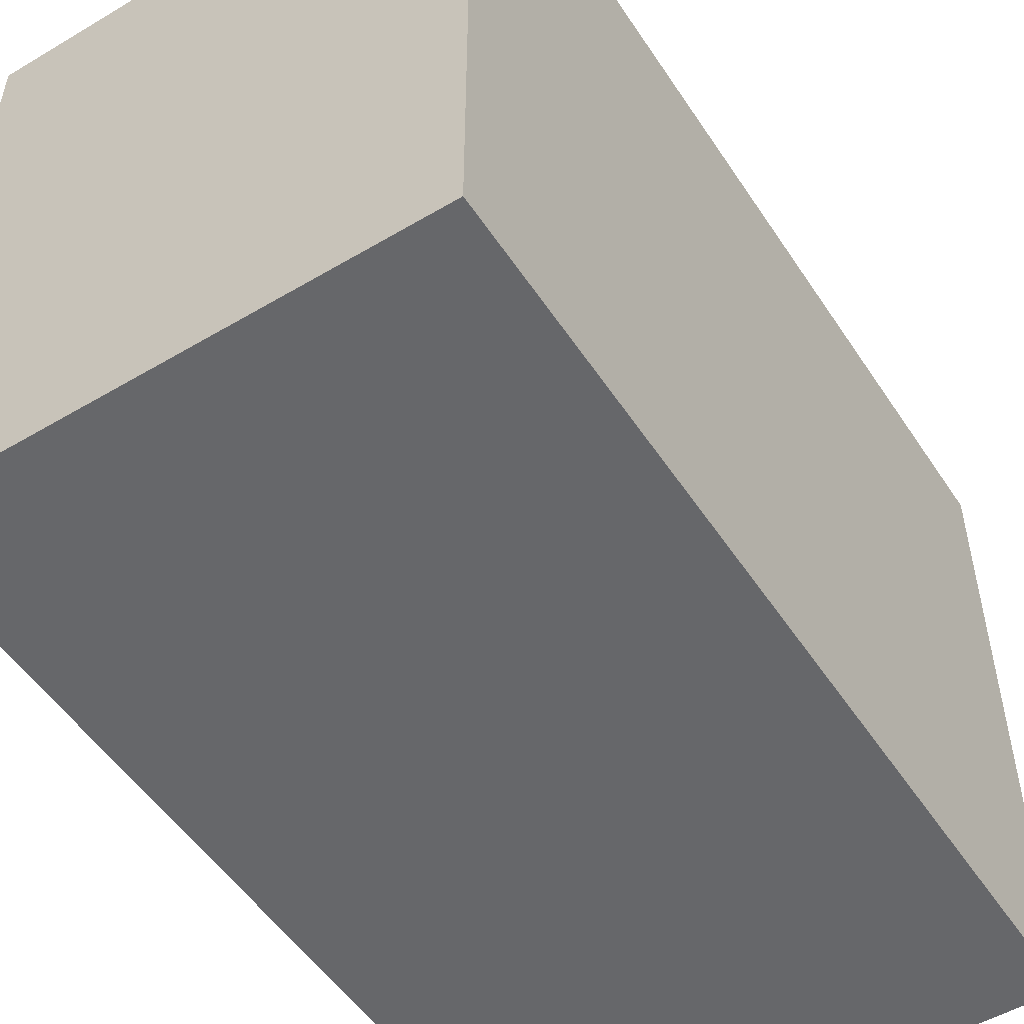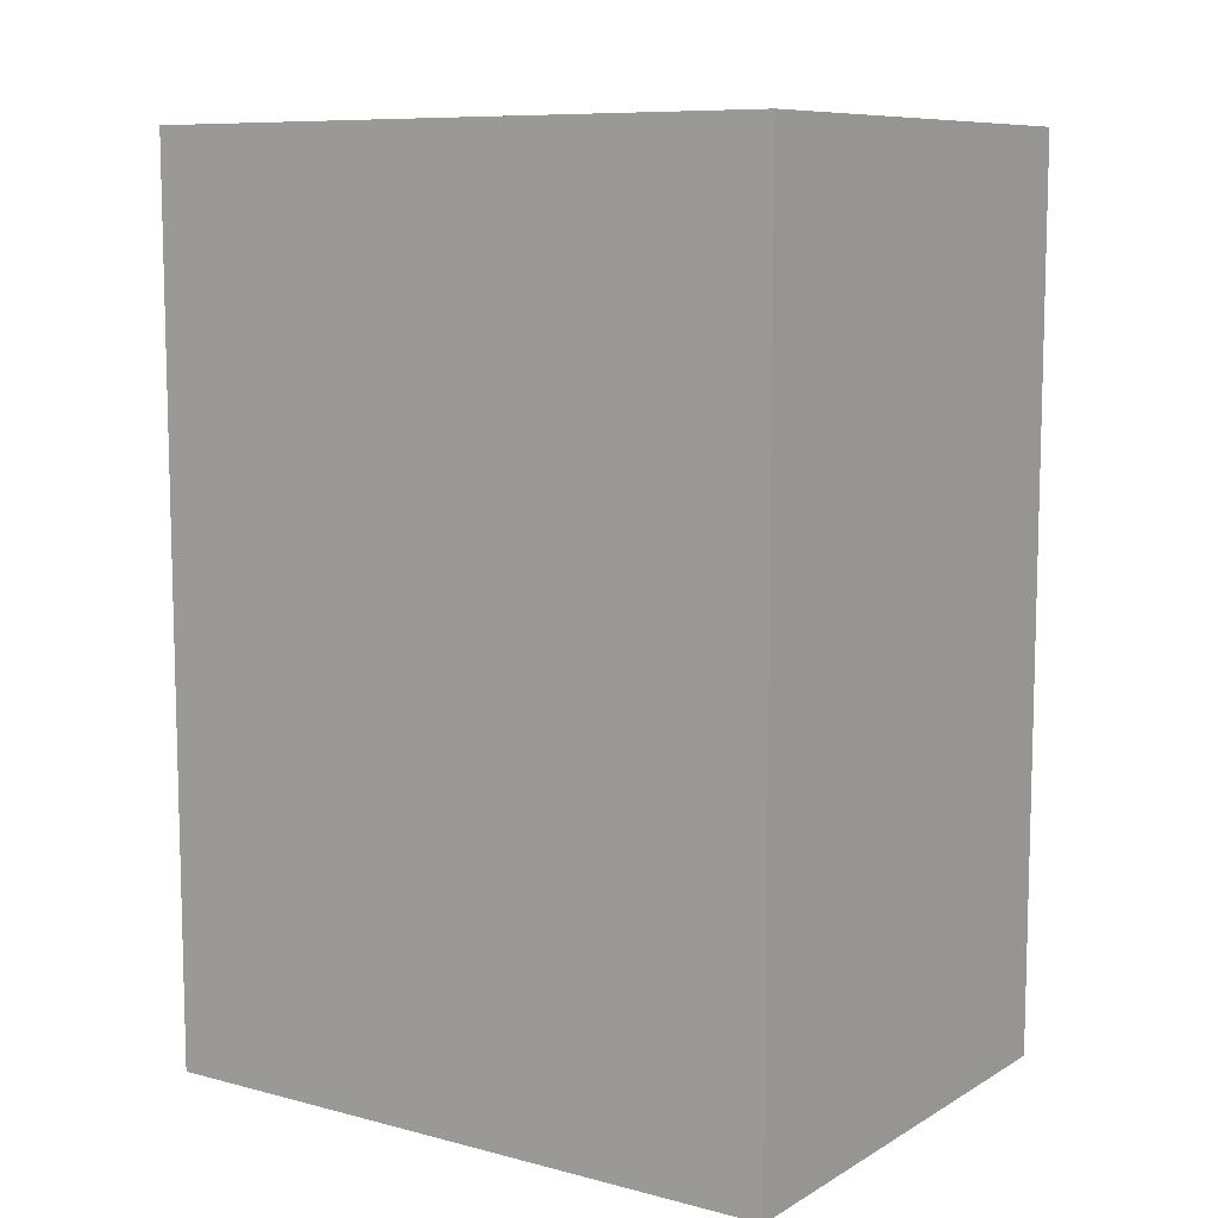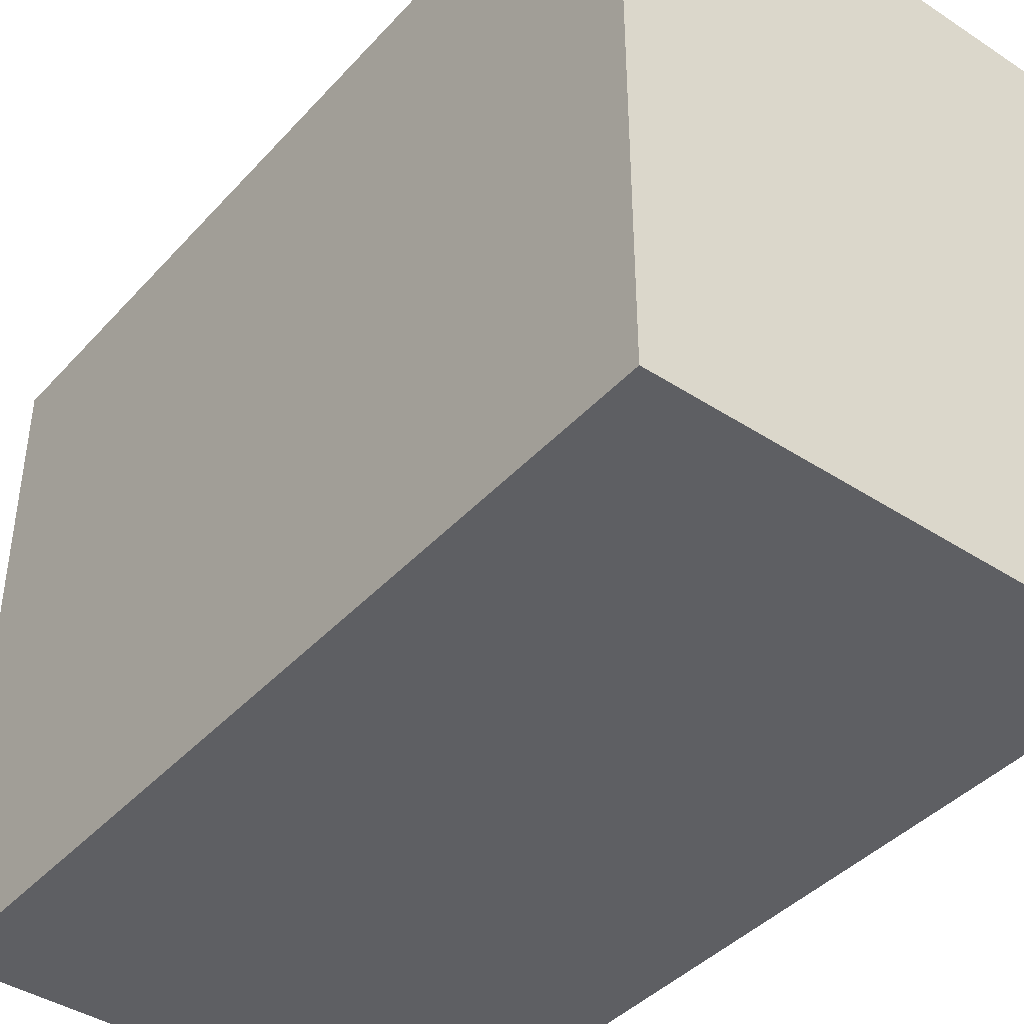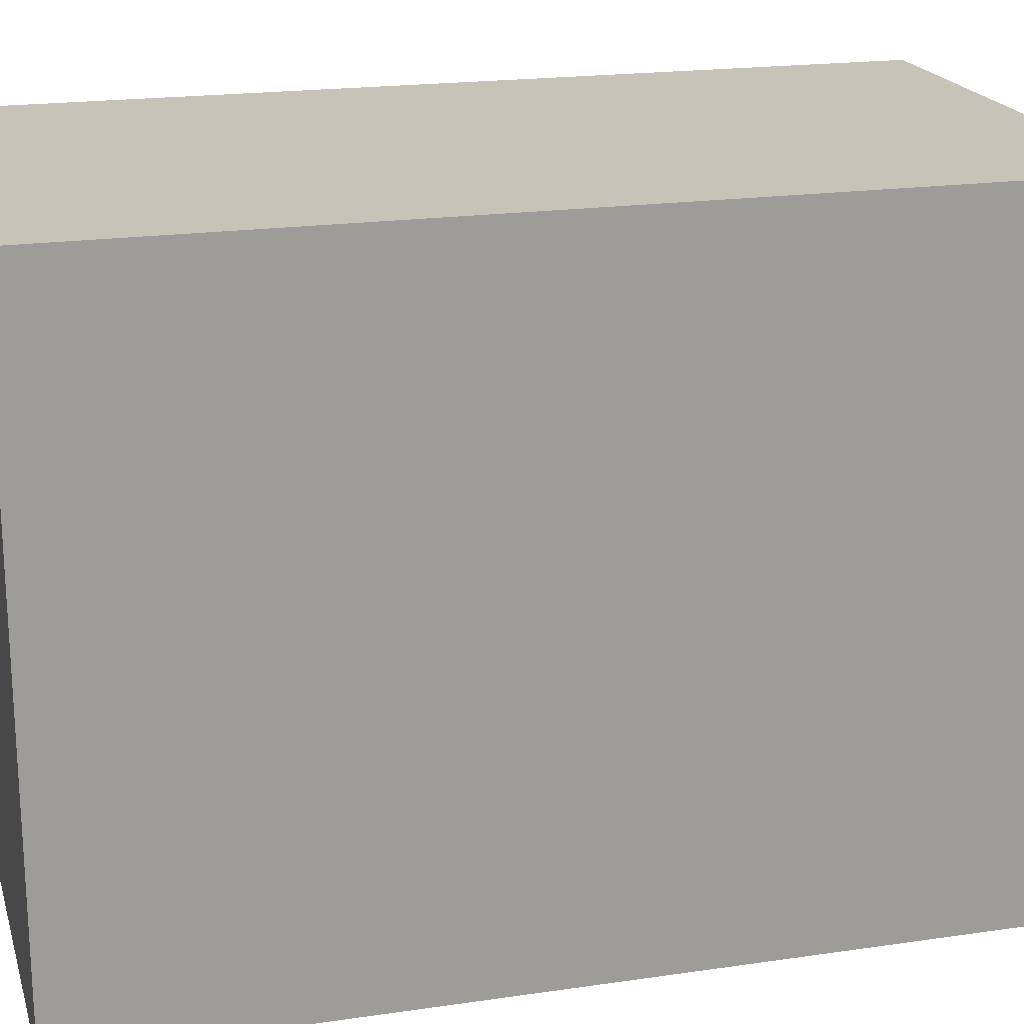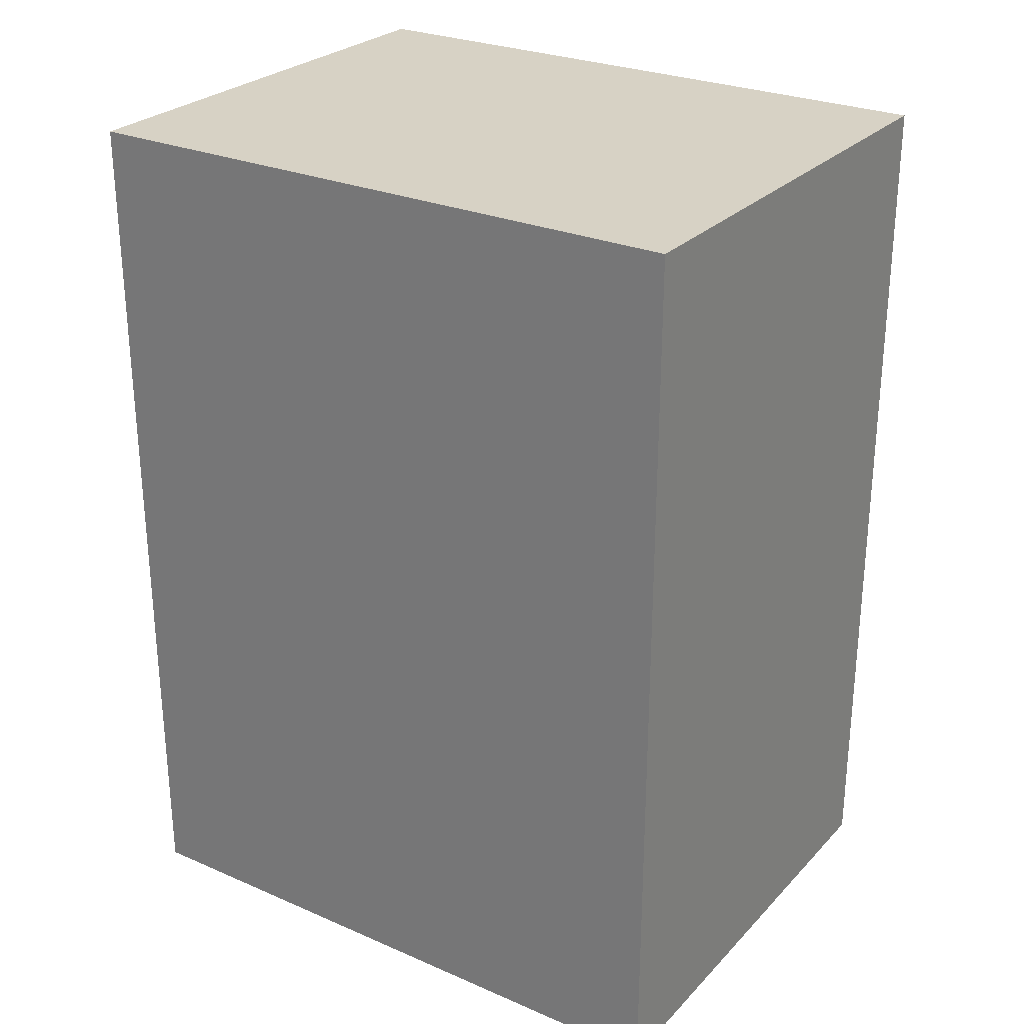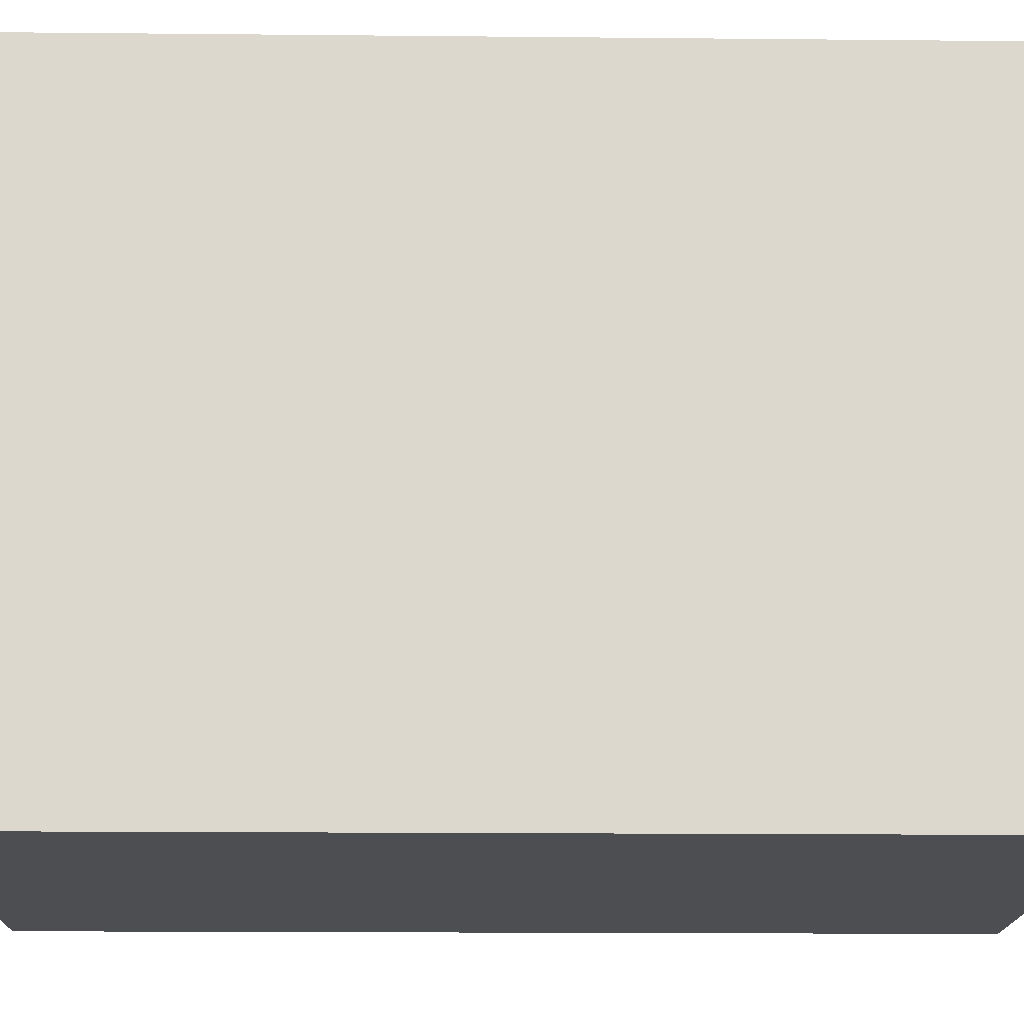
<metadata>
{"format":"obj","ext":"obj","renderer":"f3d","projection":"perspective","resolution":1024,"background":"white","views":[{"elev":-52.1,"azim":32.6,"up":"+Y"},{"elev":9.1,"azim":-55.6,"up":"+Z"},{"elev":-41.6,"azim":141.8,"up":"+Y"},{"elev":19.7,"azim":-105.2,"up":"+Y"},{"elev":27.2,"azim":123.6,"up":"+Z"},{"elev":-17.1,"azim":88.9,"up":"+Y"}]}
</metadata>
<code>
o Armor_Pants.001_Cube.196
v 0.5 -1.5 0.9
v 0.5 -0.2 0.9
v -0.5 -1.5 0.9
v -0.5 -0.2 0.9
v 0.5 -1.5 -0.9
v 0.5 -0.2 -0.9
v -0.5 -1.5 -0.9
v -0.5 -0.2 -0.9
f 1 2 4 3
f 3 4 8 7
f 7 8 6 5
f 5 6 2 1
f 3 7 5 1
f 8 4 2 6

</code>
